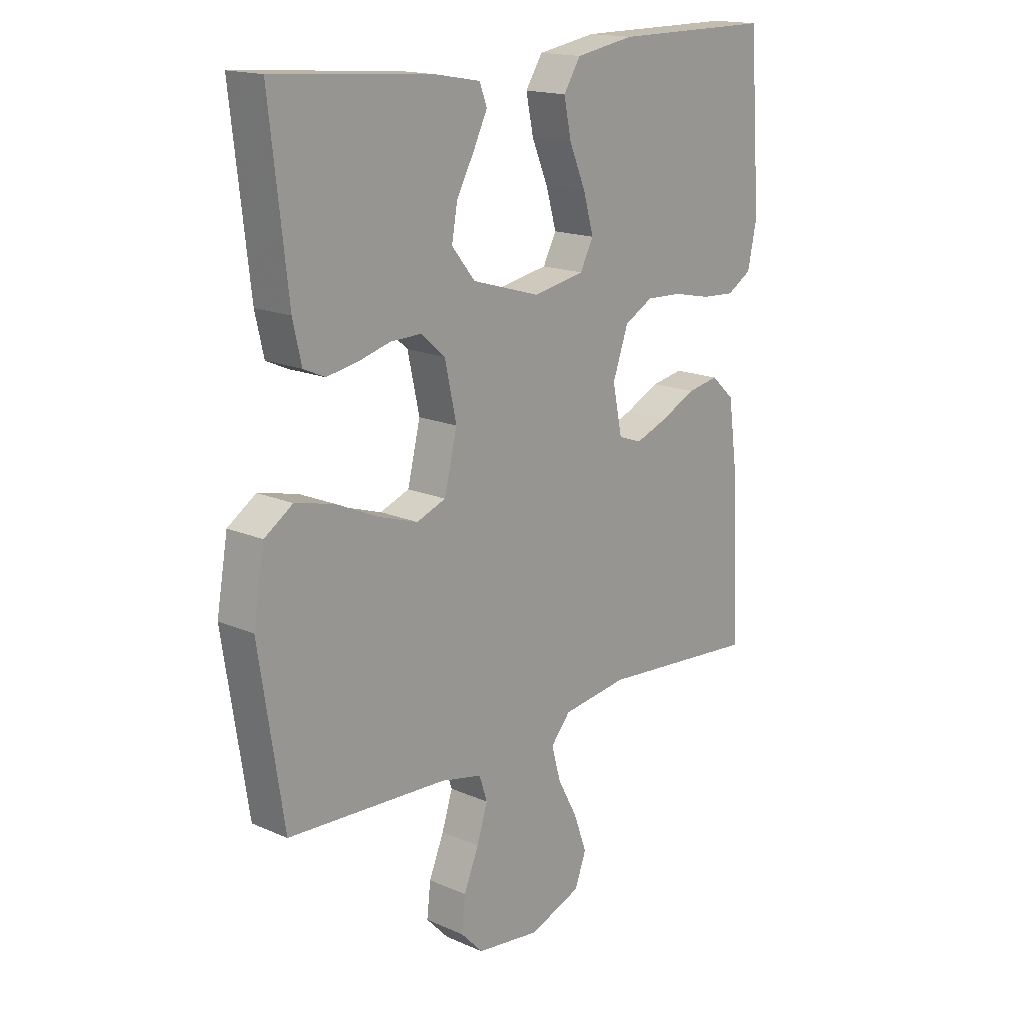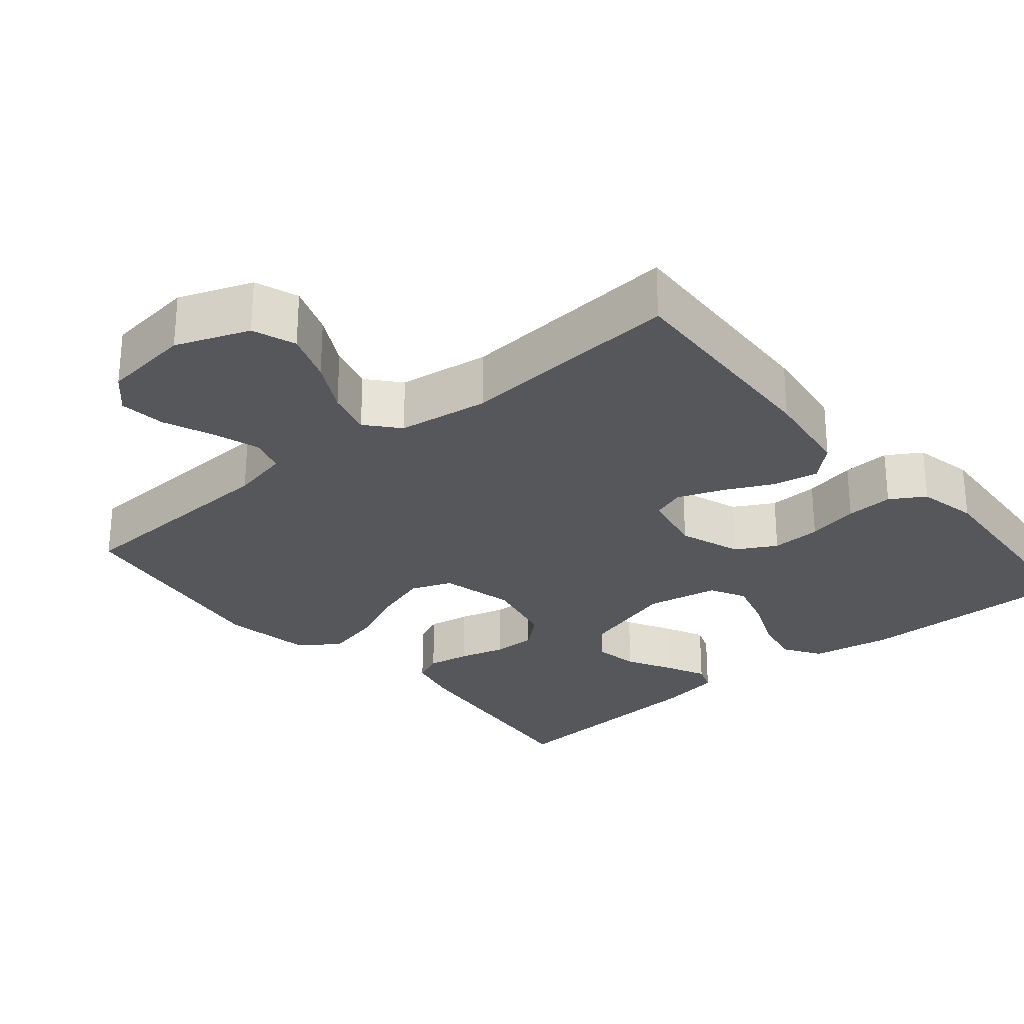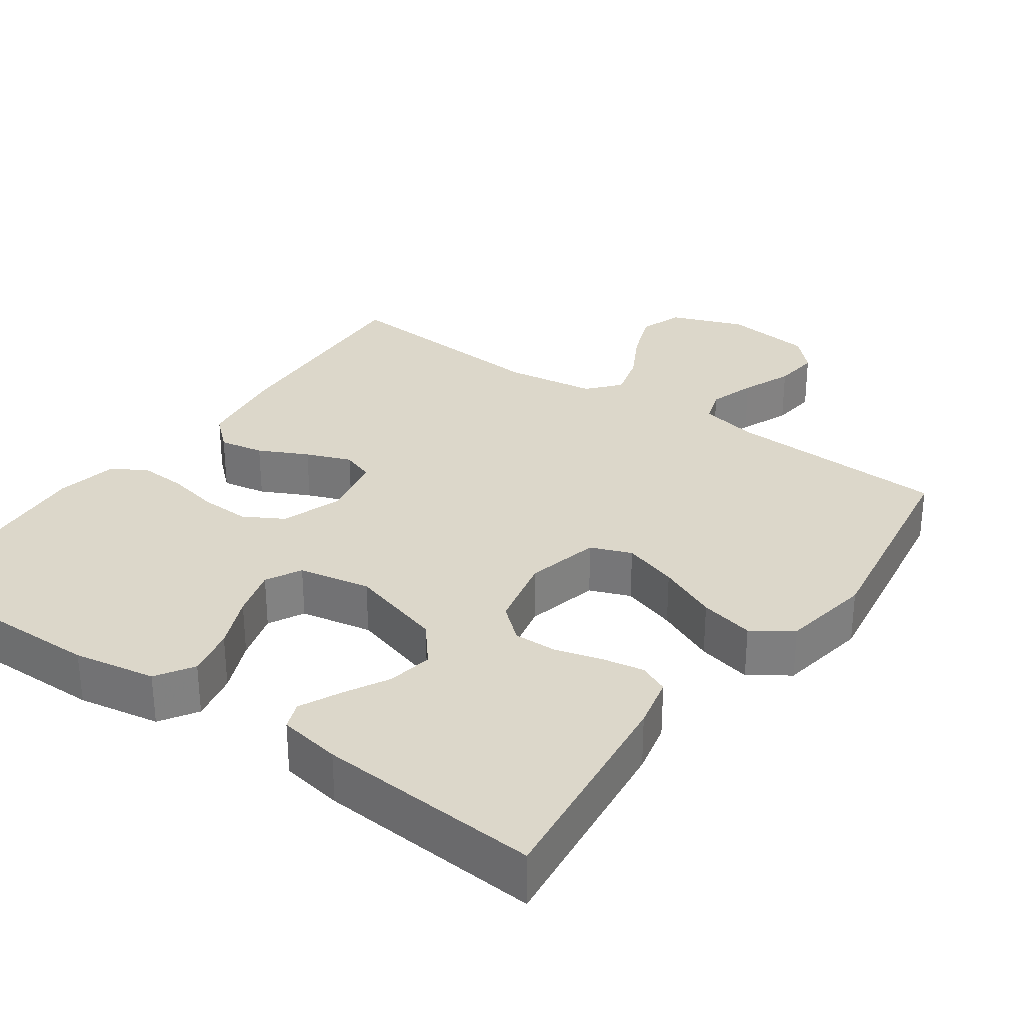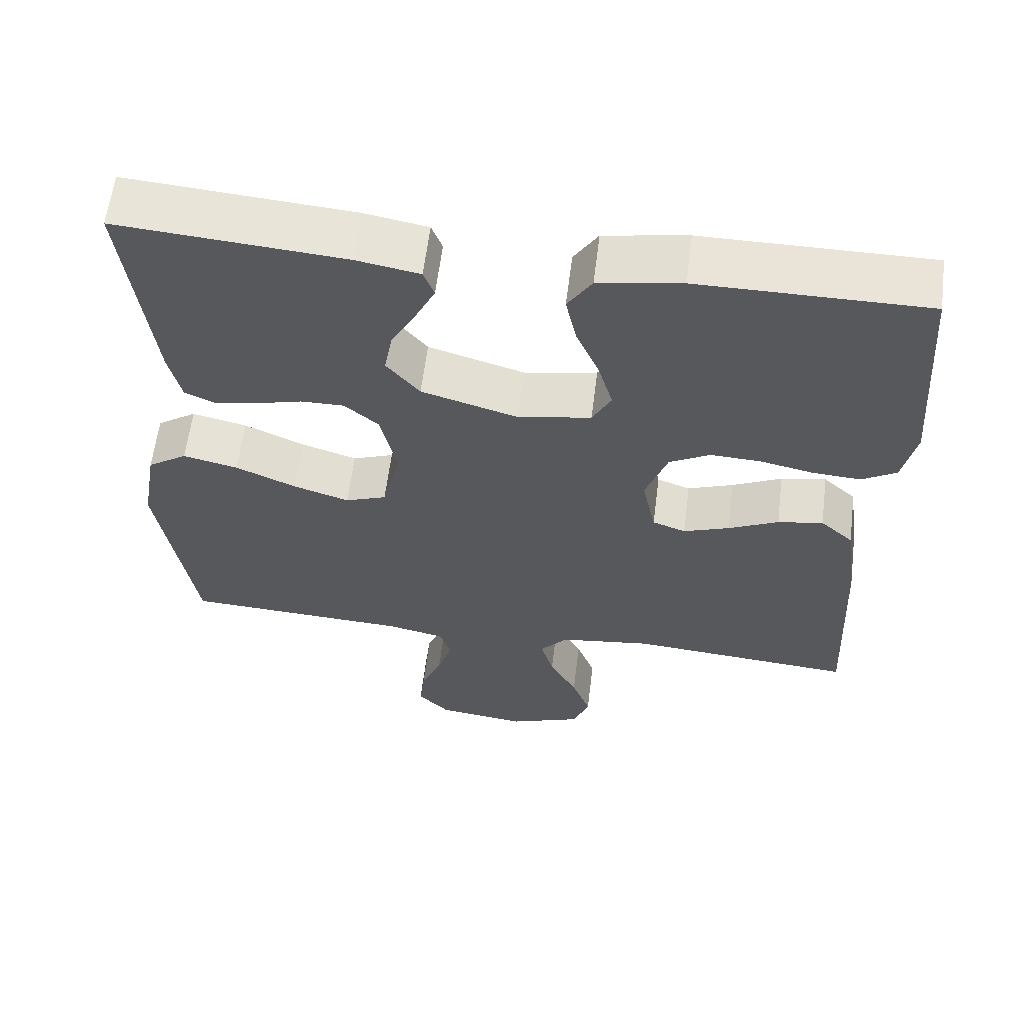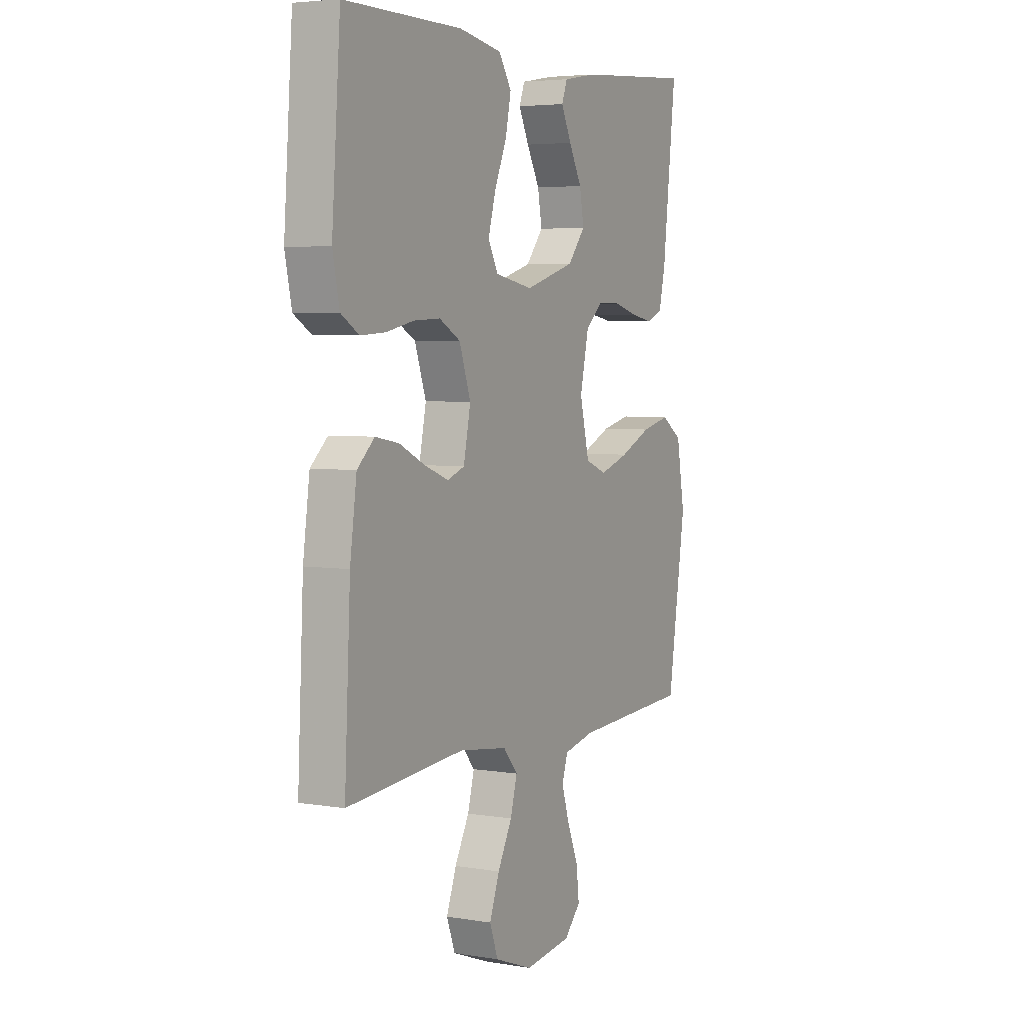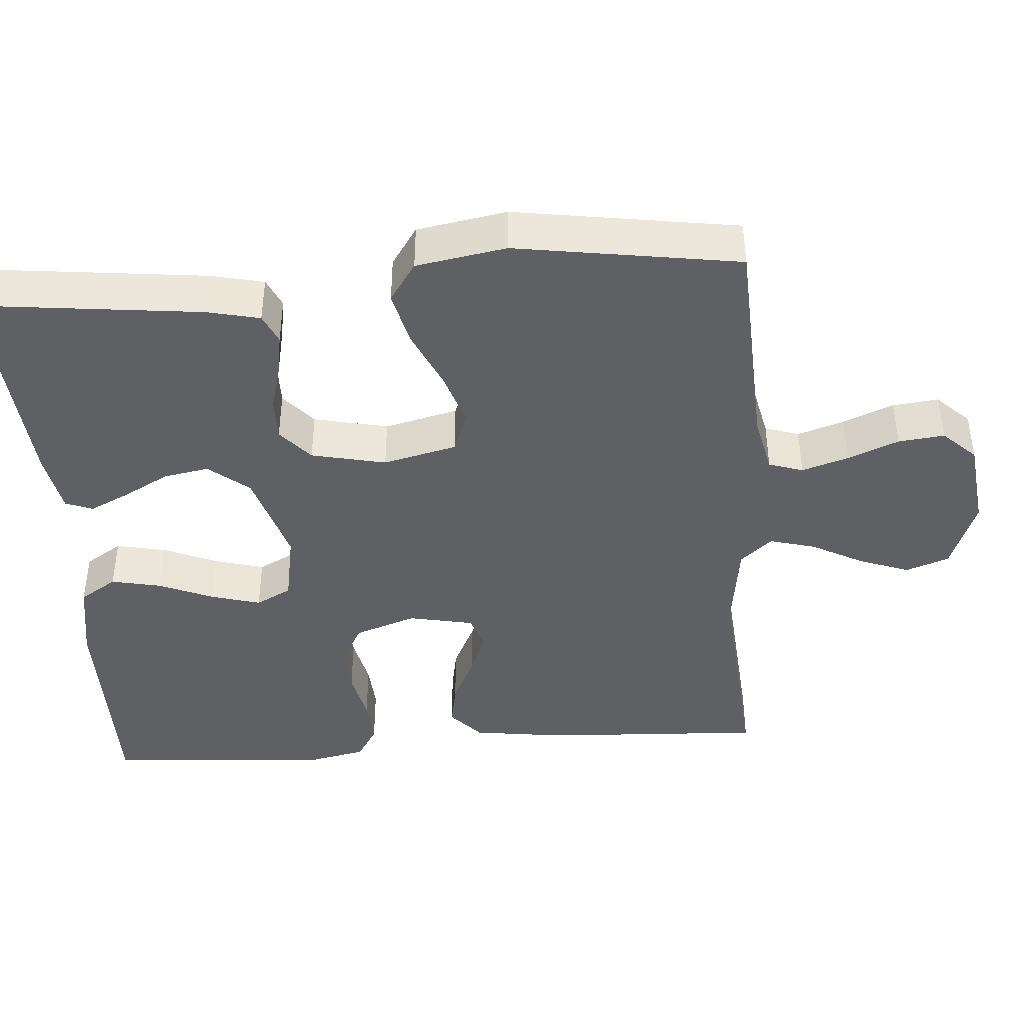
<metadata>
{"format":"obj","ext":"obj","renderer":"f3d","projection":"perspective","resolution":1024,"background":"white","views":[{"elev":16.7,"azim":131.6,"up":"+Z"},{"elev":-27.3,"azim":-140.0,"up":"+Y"},{"elev":30.4,"azim":35.1,"up":"+Y"},{"elev":60.9,"azim":-172.9,"up":"+Z"},{"elev":4.6,"azim":-62.0,"up":"+Z"},{"elev":-42.1,"azim":94.3,"up":"+Y"}]}
</metadata>
<code>
v -0.5 0.07 -0.5
v -0.485 0.07 -0.2
v -0.468 0.07 -0.077
v -0.424 0.07 -0.037
v -0.364 0.07 -0.048
v -0.298 0.07 -0.08
v -0.237 0.07 -0.103
v -0.193 0.07 -0.087
v -0.175 0.07 0
v -0.204 0.07 0.083
v -0.258 0.07 0.113
v -0.325 0.07 0.11
v -0.395 0.07 0.095
v -0.459 0.07 0.091
v -0.505 0.07 0.119
v -0.522 0.07 0.2
v -0.5 0.07 0.5
v -0.2 0.07 0.499
v -0.09 0.07 0.48
v -0.058 0.07 0.43
v -0.072 0.07 0.363
v -0.103 0.07 0.29
v -0.122 0.07 0.223
v -0.097 0.07 0.175
v 0 0.07 0.157
v 0.128 0.07 0.195
v 0.172 0.07 0.249
v 0.161 0.07 0.31
v 0.128 0.07 0.371
v 0.102 0.07 0.425
v 0.116 0.07 0.462
v 0.2 0.07 0.477
v 0.5 0.07 0.5
v 0.466 0.07 0.2
v 0.45 0.07 0.129
v 0.41 0.07 0.111
v 0.353 0.07 0.121
v 0.291 0.07 0.138
v 0.233 0.07 0.139
v 0.188 0.07 0.1
v 0.166 0.07 0
v 0.19 0.07 -0.099
v 0.245 0.07 -0.12
v 0.319 0.07 -0.096
v 0.399 0.07 -0.06
v 0.472 0.07 -0.043
v 0.525 0.07 -0.079
v 0.546 0.07 -0.2
v 0.5 0.07 -0.5
v 0.2 0.07 -0.515
v 0.122 0.07 -0.532
v 0.107 0.07 -0.578
v 0.127 0.07 -0.641
v 0.155 0.07 -0.709
v 0.162 0.07 -0.771
v 0.12 0.07 -0.815
v 0 0.07 -0.83
v -0.098 0.07 -0.793
v -0.119 0.07 -0.735
v -0.094 0.07 -0.667
v -0.057 0.07 -0.598
v -0.04 0.07 -0.536
v -0.077 0.07 -0.493
v -0.2 0.07 -0.476
v -0.5 0 -0.5
v -0.485 0 -0.2
v -0.468 0 -0.077
v -0.424 0 -0.037
v -0.364 0 -0.048
v -0.298 0 -0.08
v -0.237 0 -0.103
v -0.193 0 -0.087
v -0.175 0 0
v -0.204 0 0.083
v -0.258 0 0.113
v -0.325 0 0.11
v -0.395 0 0.095
v -0.459 0 0.091
v -0.505 0 0.119
v -0.522 0 0.2
v -0.5 0 0.5
v -0.2 0 0.499
v -0.09 0 0.48
v -0.058 0 0.43
v -0.072 0 0.363
v -0.103 0 0.29
v -0.122 0 0.223
v -0.097 0 0.175
v 0 0 0.157
v 0.128 0 0.195
v 0.172 0 0.249
v 0.161 0 0.31
v 0.128 0 0.371
v 0.102 0 0.425
v 0.116 0 0.462
v 0.2 0 0.477
v 0.5 0 0.5
v 0.466 0 0.2
v 0.45 0 0.129
v 0.41 0 0.111
v 0.353 0 0.121
v 0.291 0 0.138
v 0.233 0 0.139
v 0.188 0 0.1
v 0.166 0 0
v 0.19 0 -0.099
v 0.245 0 -0.12
v 0.319 0 -0.096
v 0.399 0 -0.06
v 0.472 0 -0.043
v 0.525 0 -0.079
v 0.546 0 -0.2
v 0.5 0 -0.5
v 0.2 0 -0.515
v 0.122 0 -0.532
v 0.107 0 -0.578
v 0.127 0 -0.641
v 0.155 0 -0.709
v 0.162 0 -0.771
v 0.12 0 -0.815
v 0 0 -0.83
v -0.098 0 -0.793
v -0.119 0 -0.735
v -0.094 0 -0.667
v -0.057 0 -0.598
v -0.04 0 -0.536
v -0.077 0 -0.493
v -0.2 0 -0.476
f 58 59 60 61
f 58 61 62
f 57 58 62
f 56 57 62
f 53 54 55 56
f 52 53 56 62
f 51 52 62 63
f 47 48 49 50
f 47 50 51 63
f 44 45 46 47
f 43 44 47 63
f 35 36 37 38
f 33 34 35 38
f 33 38 39
f 32 33 39 40
f 28 29 30 31
f 28 31 32
f 27 28 32
f 19 20 21 22
f 19 22 23
f 18 19 23
f 17 18 23
f 16 17 23 24
f 12 13 14 15
f 11 12 15 16
f 3 4 5 6
f 3 6 7
f 64 1 2 3
f 64 3 7
f 42 43 63 64
f 41 42 64 7
f 27 32 40 41
f 26 27 41
f 25 26 41
f 11 16 24 25
f 10 11 25 41
f 9 10 41
f 8 9 41
f 7 8 41
f 125 124 123 122
f 126 125 122
f 126 122 121
f 126 121 120
f 120 119 118 117
f 126 120 117 116
f 127 126 116 115
f 114 113 112 111
f 127 115 114 111
f 111 110 109 108
f 127 111 108 107
f 102 101 100 99
f 102 99 98 97
f 103 102 97
f 104 103 97 96
f 95 94 93 92
f 96 95 92
f 96 92 91
f 86 85 84 83
f 87 86 83
f 87 83 82
f 87 82 81
f 88 87 81 80
f 79 78 77 76
f 80 79 76 75
f 70 69 68 67
f 71 70 67
f 67 66 65 128
f 71 67 128
f 128 127 107 106
f 71 128 106 105
f 105 104 96 91
f 105 91 90
f 105 90 89
f 89 88 80 75
f 105 89 75 74
f 105 74 73
f 105 73 72
f 105 72 71
f 1 65 66 2
f 2 66 67 3
f 3 67 68 4
f 4 68 69 5
f 5 69 70 6
f 6 70 71 7
f 7 71 72 8
f 8 72 73 9
f 9 73 74 10
f 10 74 75 11
f 11 75 76 12
f 12 76 77 13
f 13 77 78 14
f 14 78 79 15
f 15 79 80 16
f 16 80 81 17
f 17 81 82 18
f 18 82 83 19
f 19 83 84 20
f 20 84 85 21
f 21 85 86 22
f 22 86 87 23
f 23 87 88 24
f 24 88 89 25
f 25 89 90 26
f 26 90 91 27
f 27 91 92 28
f 28 92 93 29
f 29 93 94 30
f 30 94 95 31
f 31 95 96 32
f 32 96 97 33
f 33 97 98 34
f 34 98 99 35
f 35 99 100 36
f 36 100 101 37
f 37 101 102 38
f 38 102 103 39
f 39 103 104 40
f 40 104 105 41
f 41 105 106 42
f 42 106 107 43
f 43 107 108 44
f 44 108 109 45
f 45 109 110 46
f 46 110 111 47
f 47 111 112 48
f 48 112 113 49
f 49 113 114 50
f 50 114 115 51
f 51 115 116 52
f 52 116 117 53
f 53 117 118 54
f 54 118 119 55
f 55 119 120 56
f 56 120 121 57
f 57 121 122 58
f 58 122 123 59
f 59 123 124 60
f 60 124 125 61
f 61 125 126 62
f 62 126 127 63
f 63 127 128 64
f 64 128 65 1

</code>
